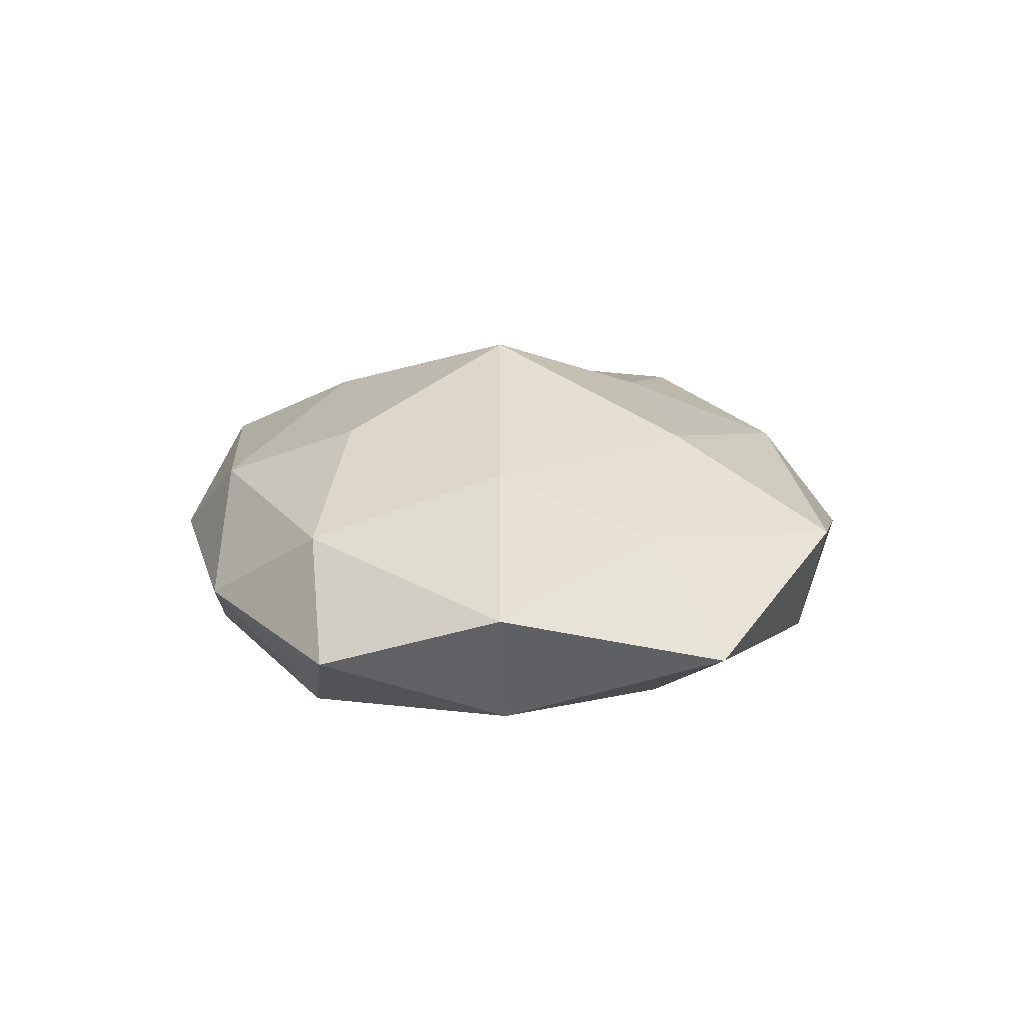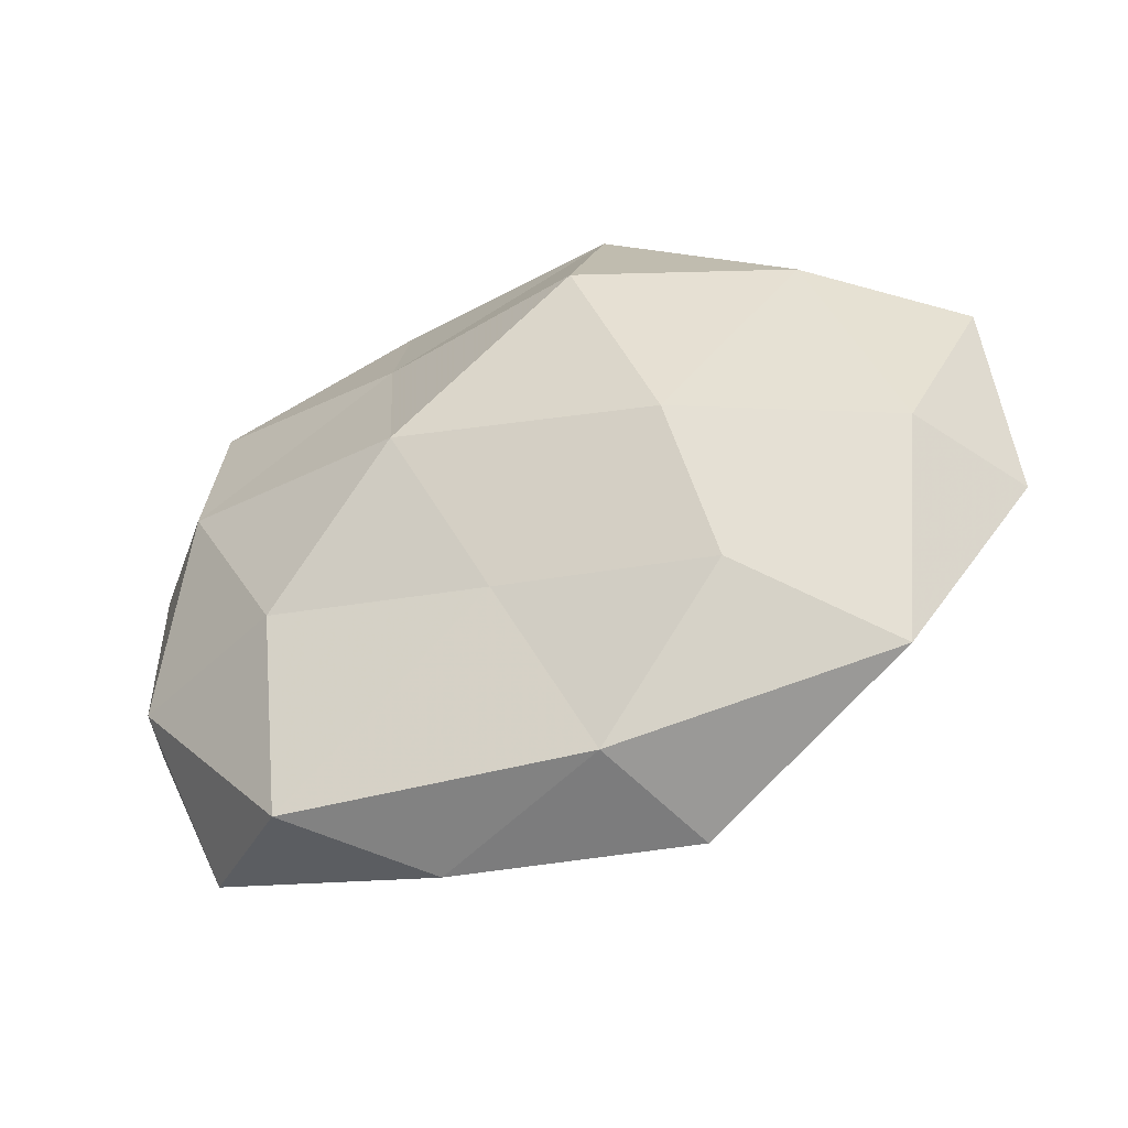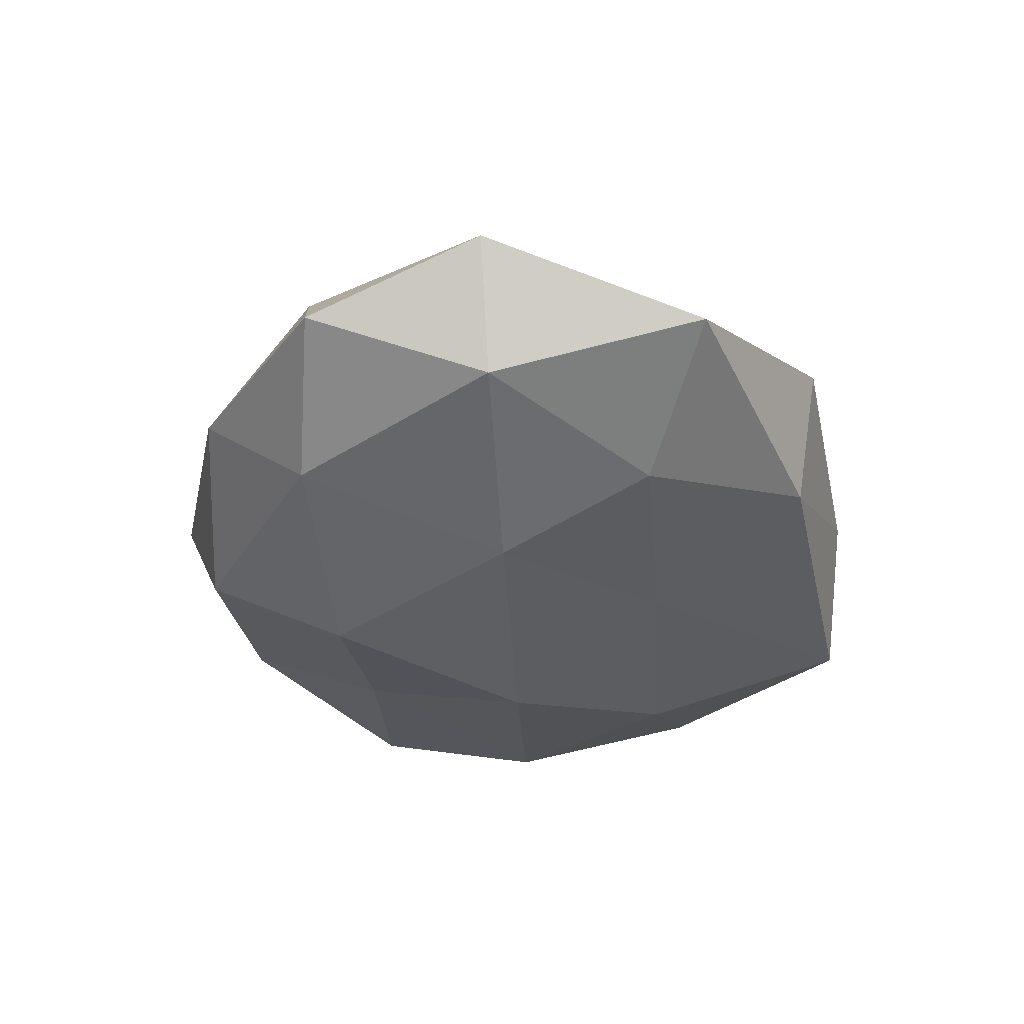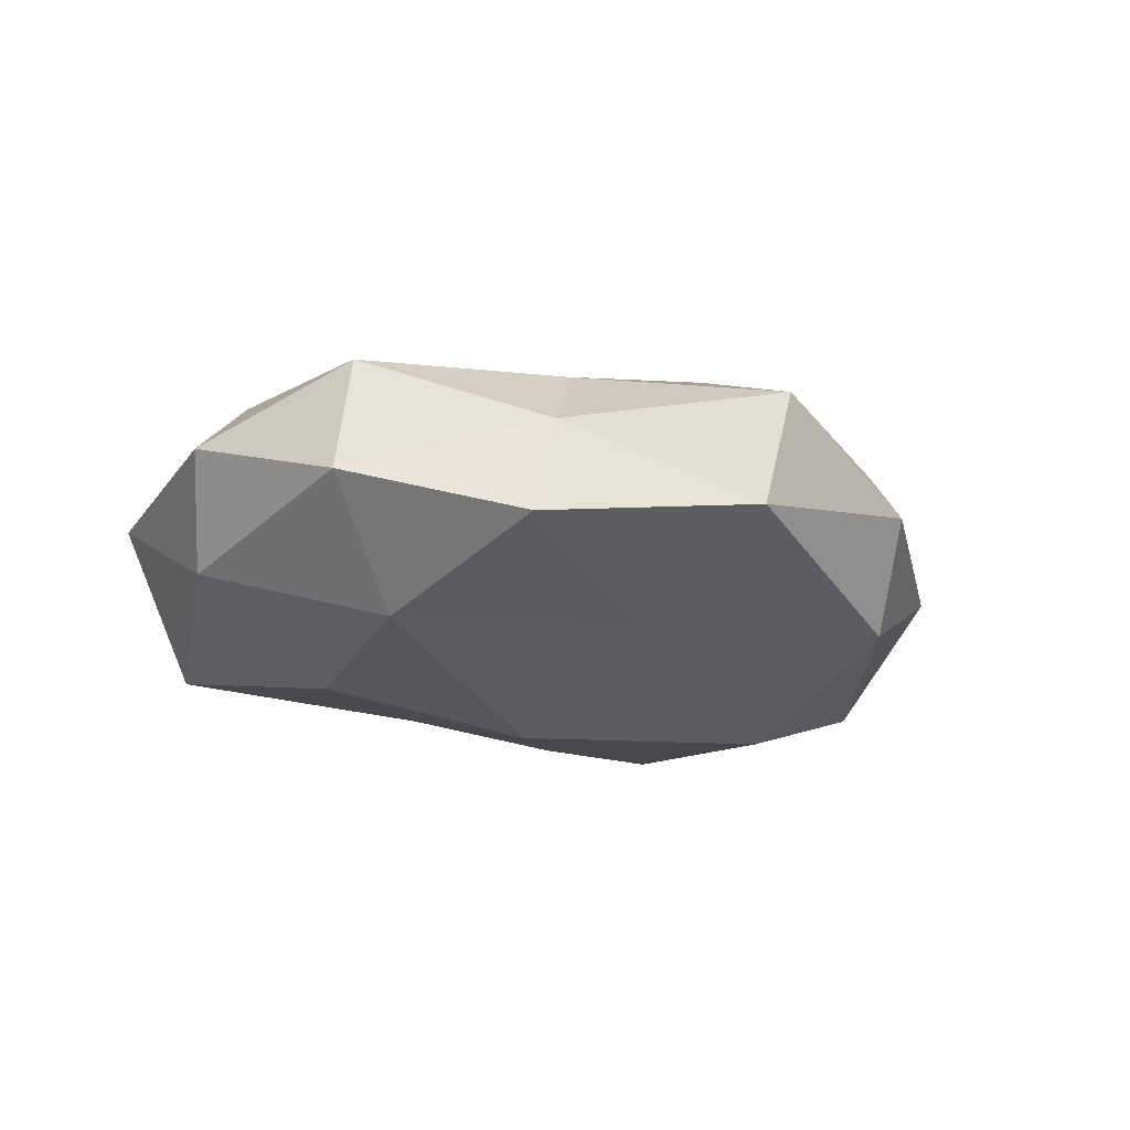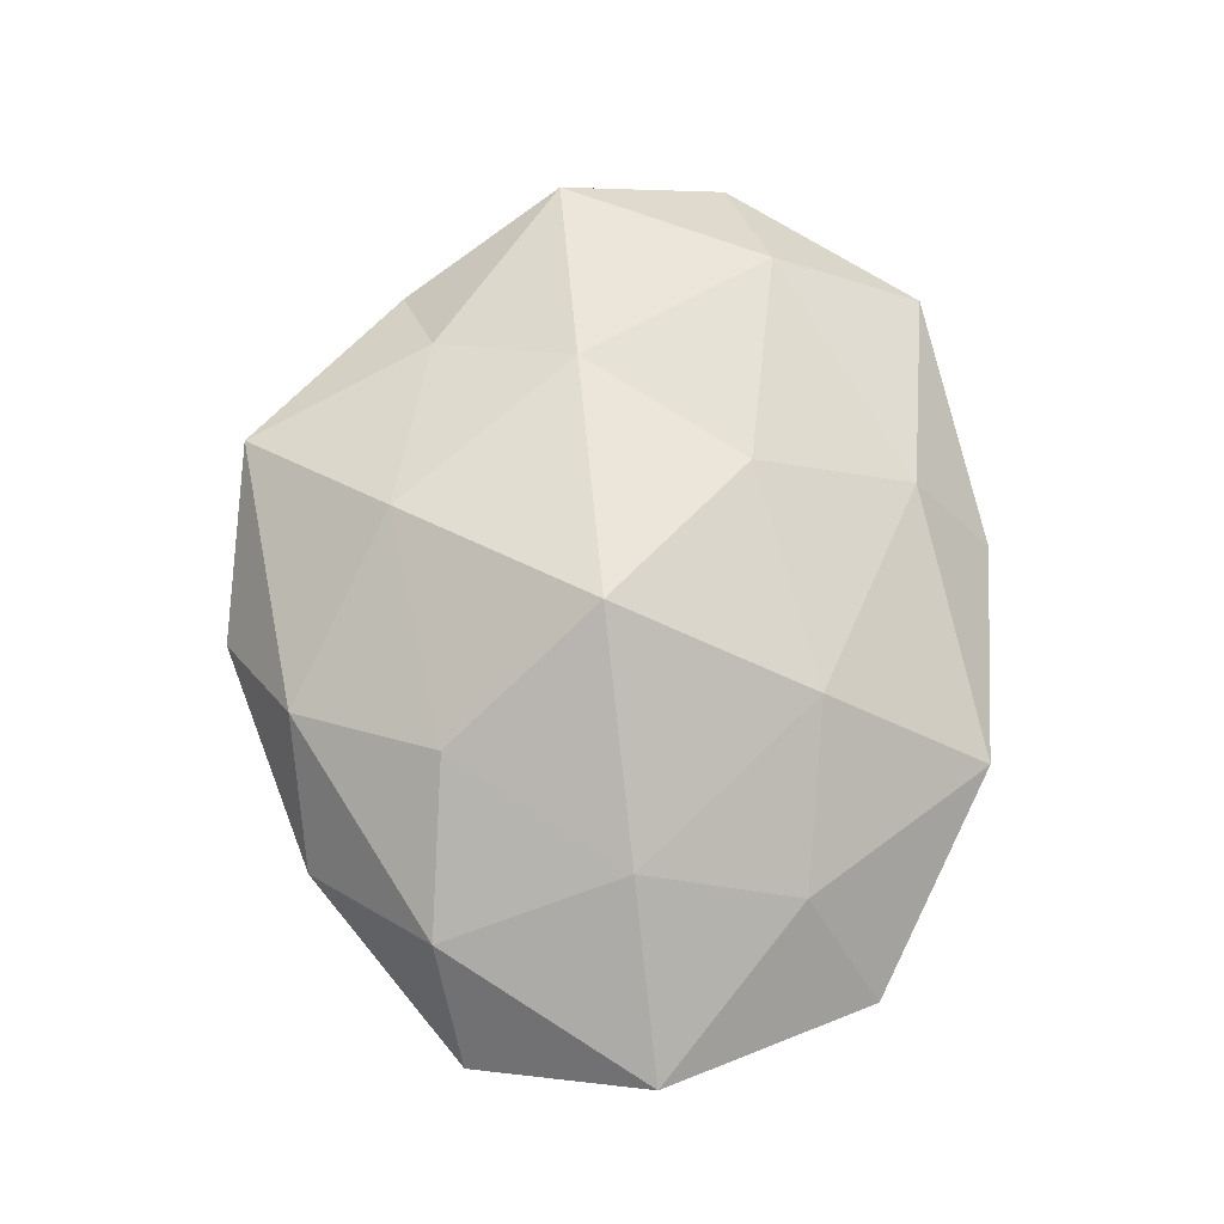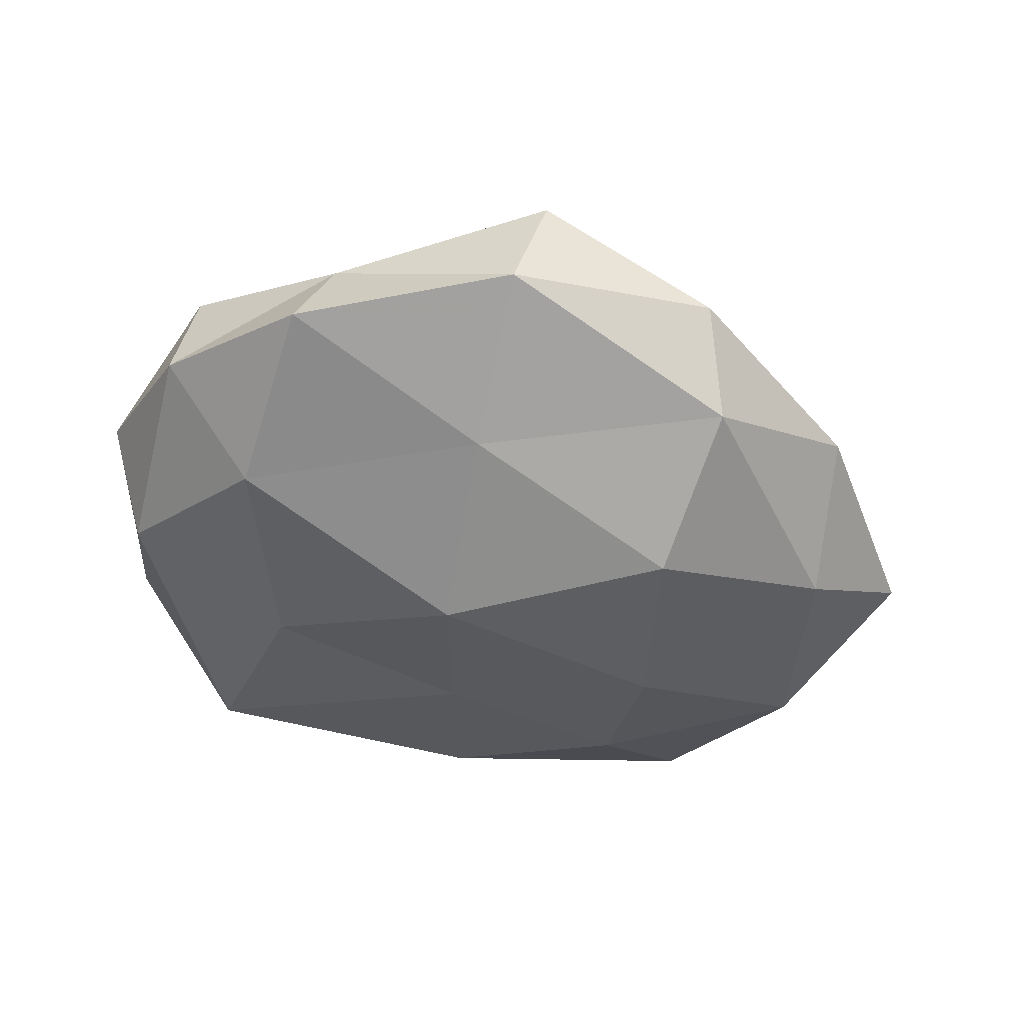
<metadata>
{"format":"obj","ext":"obj","renderer":"f3d","projection":"perspective","resolution":1024,"background":"white","views":[{"elev":14.7,"azim":-77.7,"up":"+Z"},{"elev":-45.7,"azim":-154.6,"up":"+Y"},{"elev":-34.2,"azim":-75.3,"up":"+Z"},{"elev":-18.5,"azim":129.5,"up":"+Z"},{"elev":72.8,"azim":-84.3,"up":"+Z"},{"elev":-45.6,"azim":156.7,"up":"+Z"}]}
</metadata>
<code>
v -0.02411 -0.01756 0.006059
v 0.005991 0.001366 -0.01598
v 0.03757 -0.005883 0.002437
v -0.01147 -0.03133 0.004072
v 0.01836 -0.01003 -0.01232
v -0.03397 -0.006559 -0.007387
v -0.005401 0.0002702 0.01896
v -0.007395 -0.02876 -0.006065
v -0.02702 0.01213 -0.009702
v 0.03599 0.008045 -0.002091
v -0.0007522 -0.01391 -0.0111
v -0.03881 0.008097 -0.002313
v 0.02825 -0.01032 0.009912
v -0.01674 0.01166 0.01251
v -0.03955 -0.007348 0.002701
v 0.02725 0.005918 -0.01121
v 0.002451 0.01795 0.01316
v 0.00966 0.01728 -0.01043
v -0.02448 -0.003948 0.01094
v 0.008352 -0.03068 -2.518e-05
v 0.01029 -0.02357 0.008106
v 0.03412 0.007999 0.007395
v -0.006668 0.0315 0.0003122
v 0.02941 -0.02341 0.001523
v -0.03027 -0.0244 -0.002444
v -0.02472 0.0224 -0.001076
v 0.0182 -0.02785 -0.008725
v 0.02859 0.02151 -0.006485
v -0.03062 0.01108 0.006131
v 0.00911 0.03139 0.006548
v -0.01363 0.02447 0.007442
v -0.01623 -0.003123 -0.01346
v -0.009626 0.01422 -0.01554
v 0.02491 0.02056 0.002166
v 0.01672 0.004614 0.01297
v 0.01207 0.03077 -0.003502
v -0.009531 0.02708 -0.008398
v -0.009068 -0.01716 0.01176
v 0.009185 -0.01004 0.01295
v 0.03325 -0.009741 -0.006061
v 0.01831 0.0168 0.008718
v -0.01893 -0.01697 -0.00944
f 11 2 5
f 12 9 6
f 12 6 15
f 16 5 2
f 7 17 14
f 16 2 18
f 14 19 7
f 15 1 19
f 4 8 20
f 20 21 4
f 3 10 22
f 3 22 13
f 3 13 24
f 13 21 24
f 24 21 20
f 1 25 4
f 25 8 4
f 15 25 1
f 6 25 15
f 12 26 9
f 5 27 11
f 27 8 11
f 27 20 8
f 24 20 27
f 10 16 28
f 28 16 18
f 12 15 29
f 29 19 14
f 15 19 29
f 12 29 26
f 31 14 17
f 26 31 23
f 29 14 31
f 29 31 26
f 31 17 30
f 23 31 30
f 9 32 6
f 32 2 11
f 18 2 33
f 32 33 2
f 9 33 32
f 10 34 22
f 10 28 34
f 35 17 7
f 22 35 13
f 18 36 28
f 30 36 23
f 34 28 36
f 34 36 30
f 26 37 9
f 26 23 37
f 9 37 33
f 33 37 18
f 37 36 18
f 37 23 36
f 4 38 1
f 19 1 38
f 19 38 7
f 21 38 4
f 13 39 21
f 39 35 7
f 13 35 39
f 7 38 39
f 21 39 38
f 3 40 10
f 40 5 16
f 40 16 10
f 3 24 40
f 40 27 5
f 24 27 40
f 30 17 41
f 22 34 41
f 41 34 30
f 35 41 17
f 22 41 35
f 11 8 42
f 6 42 25
f 25 42 8
f 6 32 42
f 42 32 11

</code>
